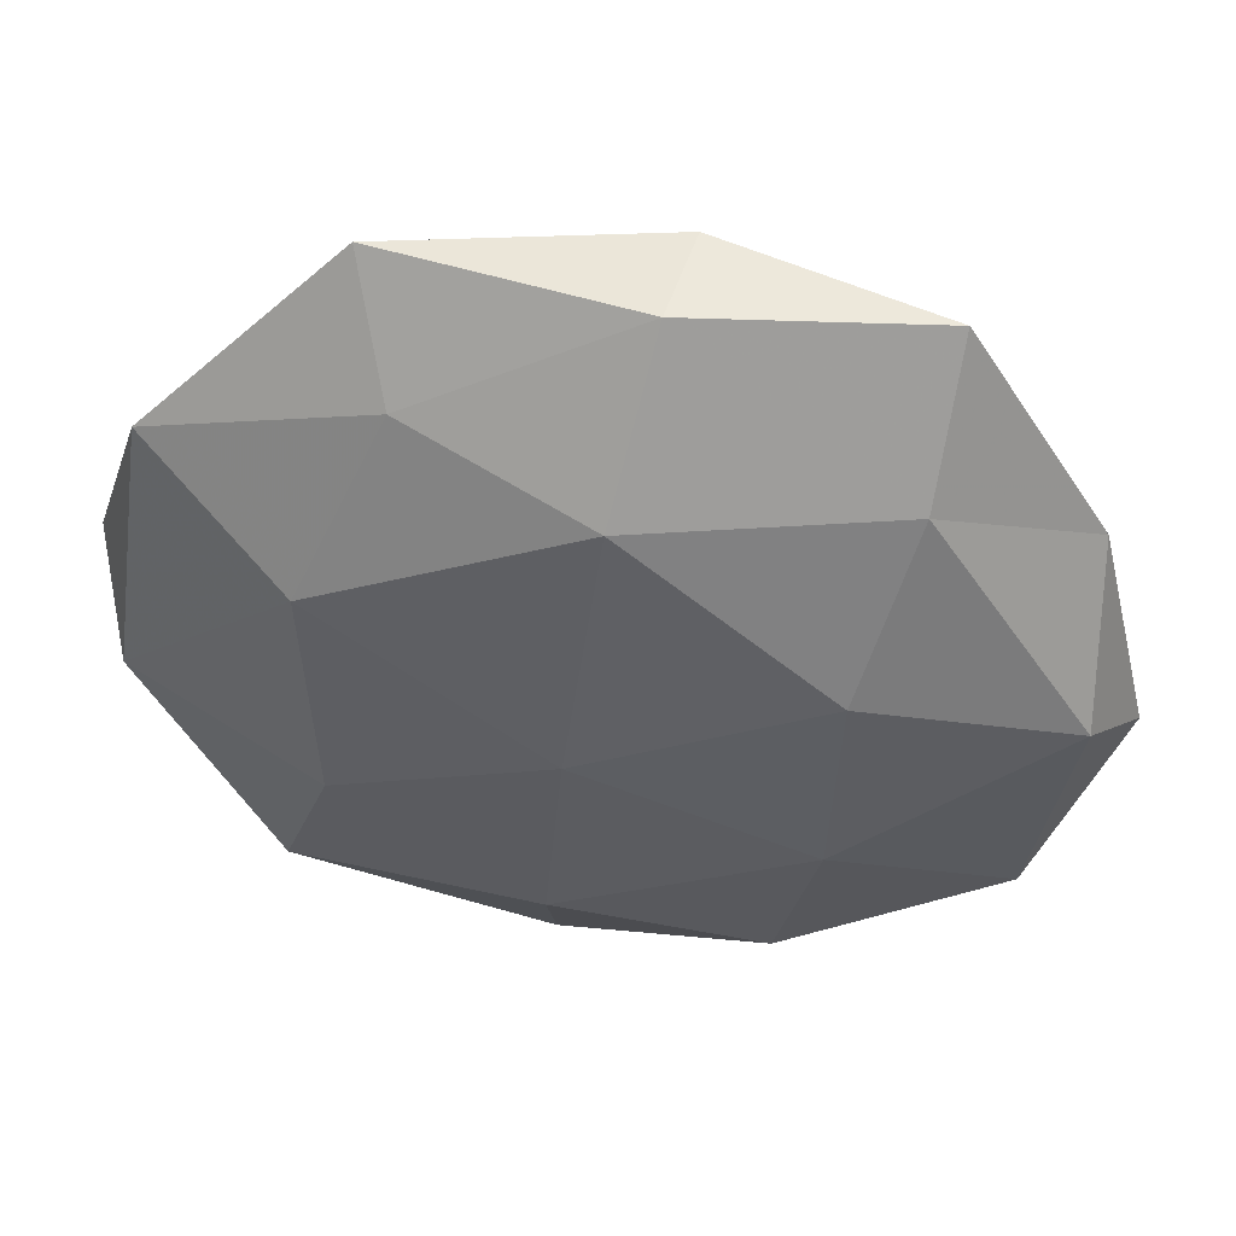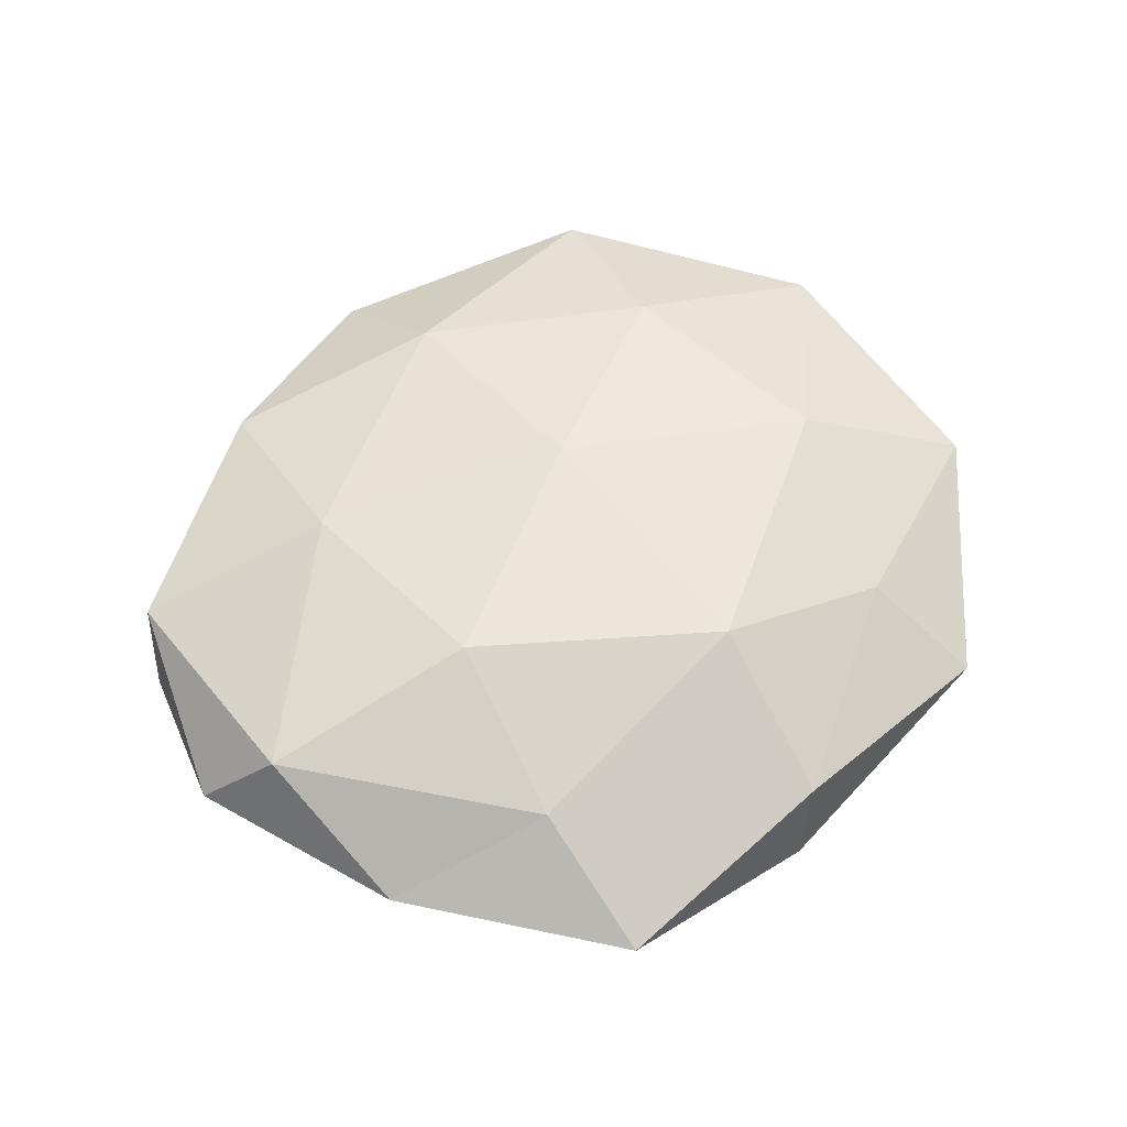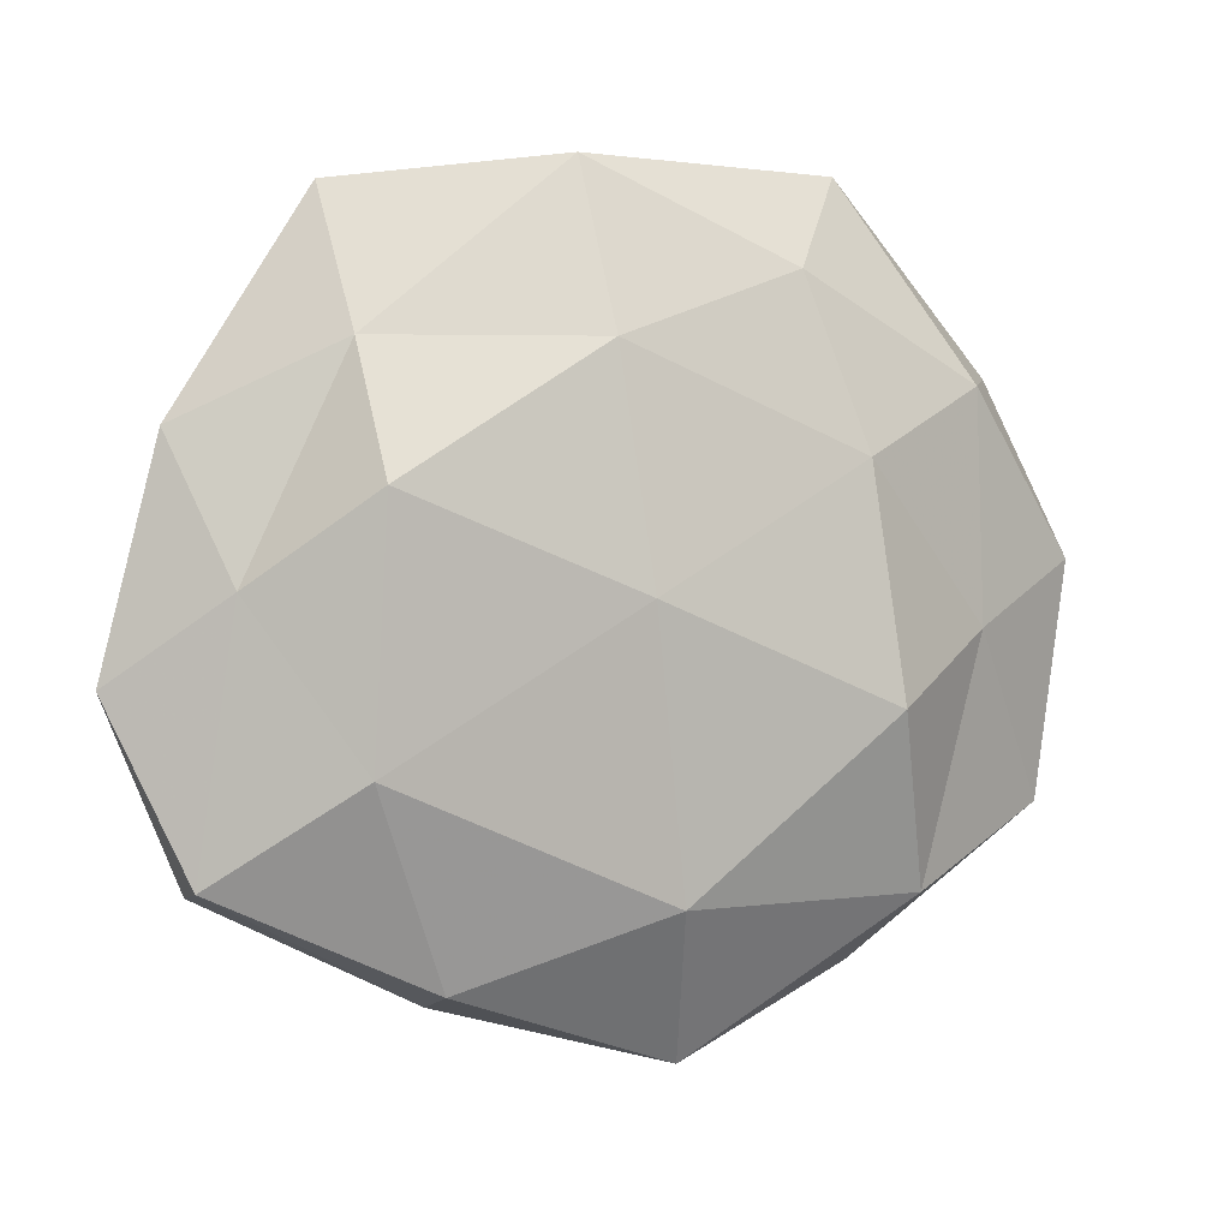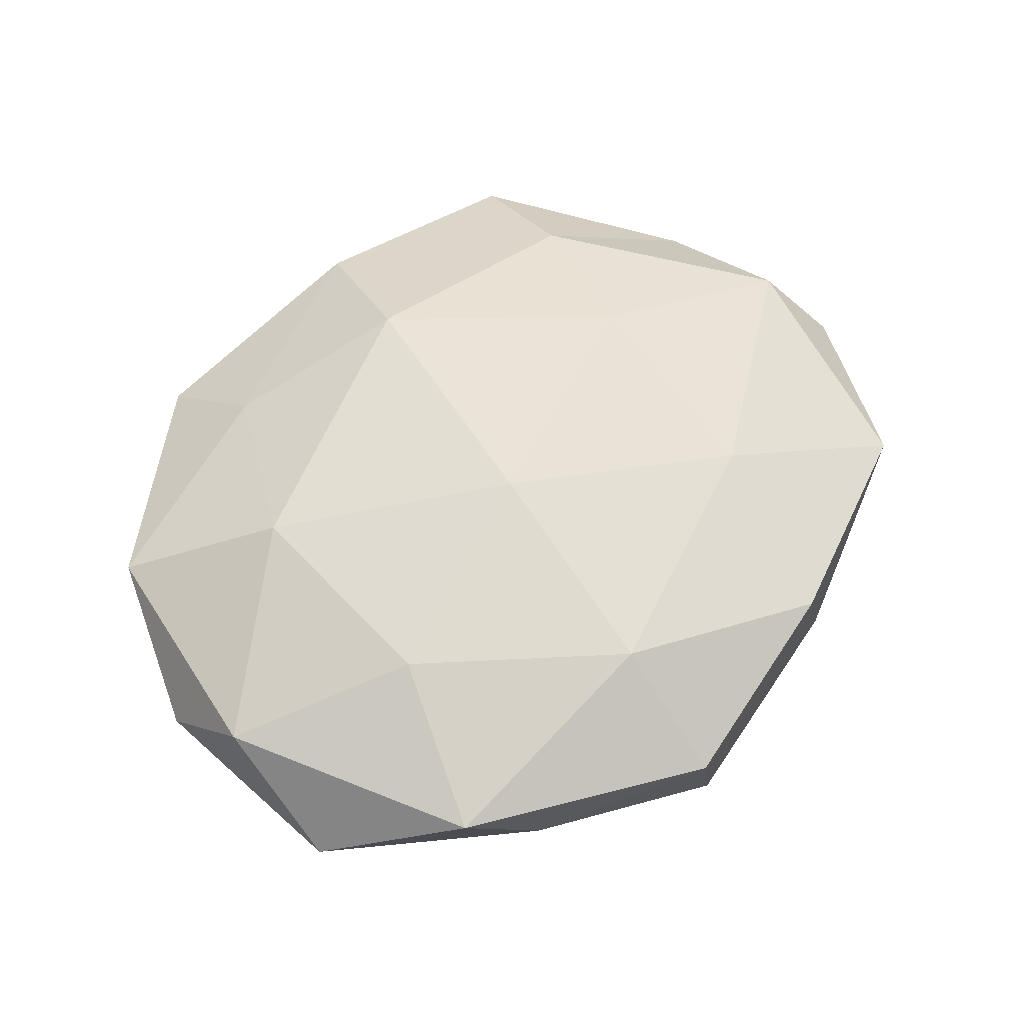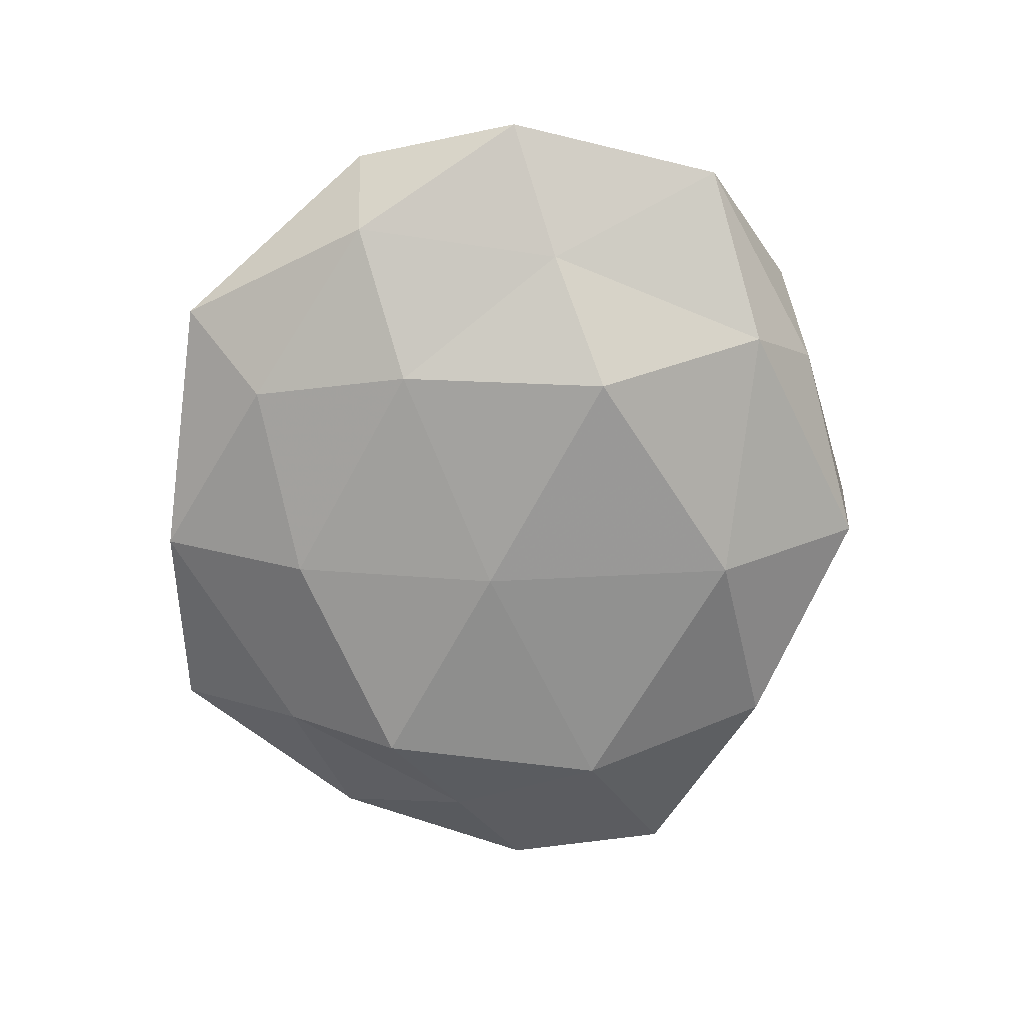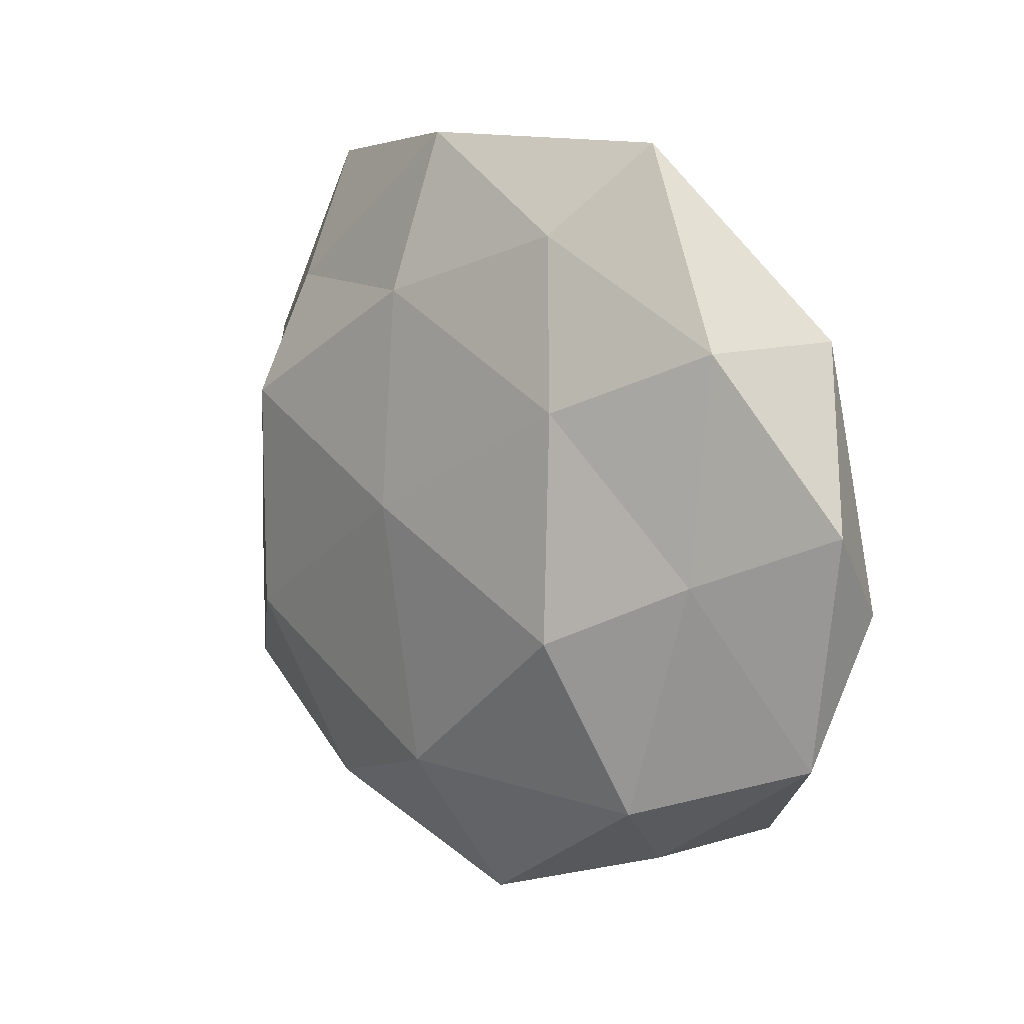
<metadata>
{"format":"obj","ext":"obj","renderer":"f3d","projection":"perspective","resolution":1024,"background":"white","views":[{"elev":47.0,"azim":7.4,"up":"+Y"},{"elev":55.9,"azim":134.8,"up":"+Z"},{"elev":3.0,"azim":155.5,"up":"+Y"},{"elev":62.6,"azim":-39.7,"up":"+Z"},{"elev":-69.9,"azim":-95.7,"up":"+Z"},{"elev":11.1,"azim":-132.3,"up":"+Y"}]}
</metadata>
<code>
v -0.02859 0.01266 0.01286
v 0.02981 -0.01298 -0.01406
v -0.02339 0.04394 -0.001276
v 0.02852 0.02647 0.008605
v 0.02871 0.01339 -0.01492
v -0.0476 -0.01988 -0.001586
v 0.03029 0.04163 0.0002092
v 0.01732 -0.03682 0.009262
v 0.0064 0.04455 -0.005778
v -0.03669 -0.001105 -0.008751
v -0.02911 -0.0272 -0.009658
v -0.03723 0.02315 -0.00645
v 0.0007097 0.02682 0.01469
v -0.0511 0.005415 -0.001822
v 0.04156 -0.02556 0.006332
v -0.0004113 -0.02638 -0.01526
v 0.02199 -0.01645 0.01356
v 0.004435 0.04375 0.004936
v -0.04803 -0.004479 0.007247
v 0.0198 -0.03661 0.0003562
v -0.02323 -0.008232 -0.01674
v -0.003173 -0.002942 0.01658
v -0.01573 0.03411 -0.009303
v -0.01948 0.03206 0.007416
v -0.005966 -0.04344 0.004881
v 0.003368 0.002941 -0.01686
v 0.04011 0.003793 -0.006718
v 0.005595 0.027 -0.01316
v 0.04352 -0.02357 -0.004486
v -0.02535 -0.03513 -0.0008905
v 0.04499 0.01875 0.0007397
v -0.02092 0.01595 -0.01383
v -0.02727 -0.01277 0.01357
v 0.02914 0.02695 -0.007403
v 0.02102 -0.03401 -0.008684
v 0.05106 -0.005295 0.00104
v 0.02298 0.008124 0.01558
v -0.0443 0.02424 0.003814
v 0.04563 0.001461 0.009939
v -0.03383 -0.03148 0.007835
v -0.005681 -0.02878 0.01327
v -0.004078 -0.04299 -0.005628
f 6 10 11
f 6 14 10
f 10 14 12
f 15 17 8
f 7 18 4
f 9 3 18
f 7 9 18
f 18 13 4
f 6 19 14
f 8 20 15
f 11 10 21
f 11 21 16
f 13 1 22
f 9 23 3
f 3 23 12
f 13 24 1
f 18 3 24
f 18 24 13
f 25 20 8
f 2 26 5
f 16 26 2
f 16 21 26
f 5 27 2
f 9 28 23
f 28 5 26
f 20 29 15
f 27 29 2
f 30 6 11
f 7 4 31
f 10 12 32
f 21 10 32
f 32 12 23
f 32 26 21
f 23 28 32
f 28 26 32
f 19 33 1
f 22 1 33
f 7 34 9
f 34 27 5
f 34 5 28
f 34 28 9
f 7 31 34
f 31 27 34
f 35 16 2
f 2 29 35
f 20 35 29
f 15 29 36
f 27 36 29
f 31 36 27
f 4 13 37
f 37 13 22
f 22 17 37
f 3 12 38
f 38 12 14
f 19 1 38
f 14 19 38
f 38 1 24
f 24 3 38
f 39 17 15
f 4 39 31
f 36 39 15
f 31 39 36
f 4 37 39
f 39 37 17
f 40 19 6
f 30 40 6
f 30 25 40
f 40 33 19
f 41 8 17
f 41 17 22
f 25 8 41
f 33 41 22
f 25 41 40
f 40 41 33
f 11 16 42
f 42 20 25
f 30 11 42
f 30 42 25
f 42 16 35
f 42 35 20

</code>
